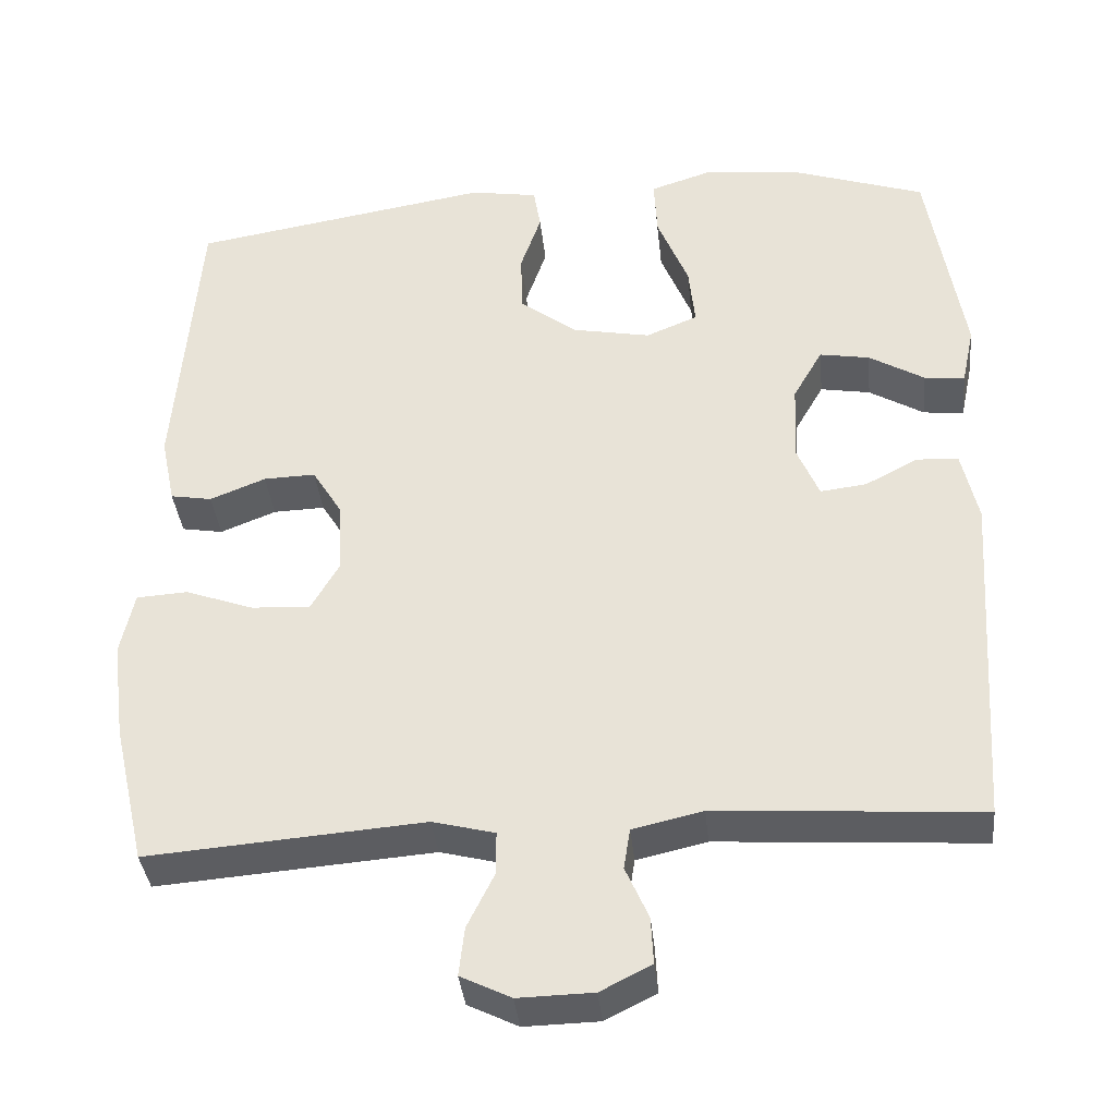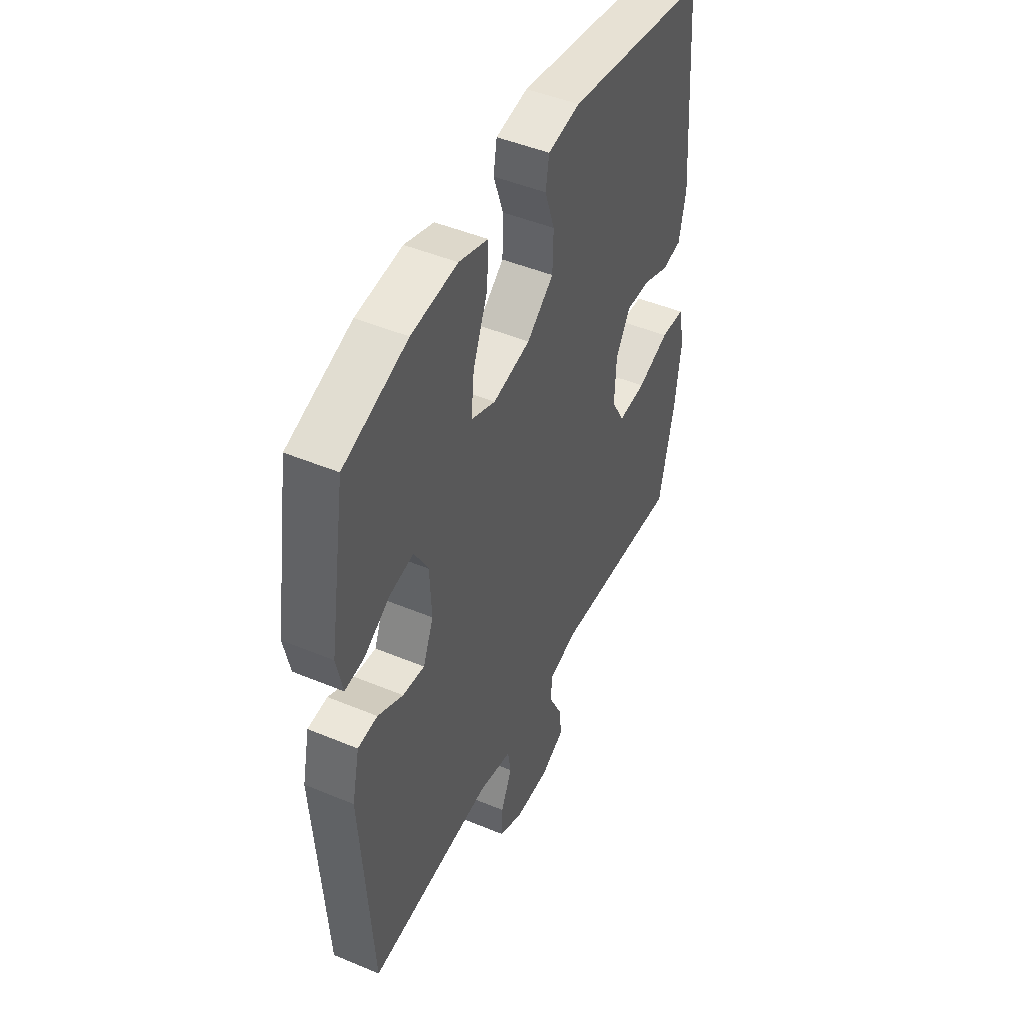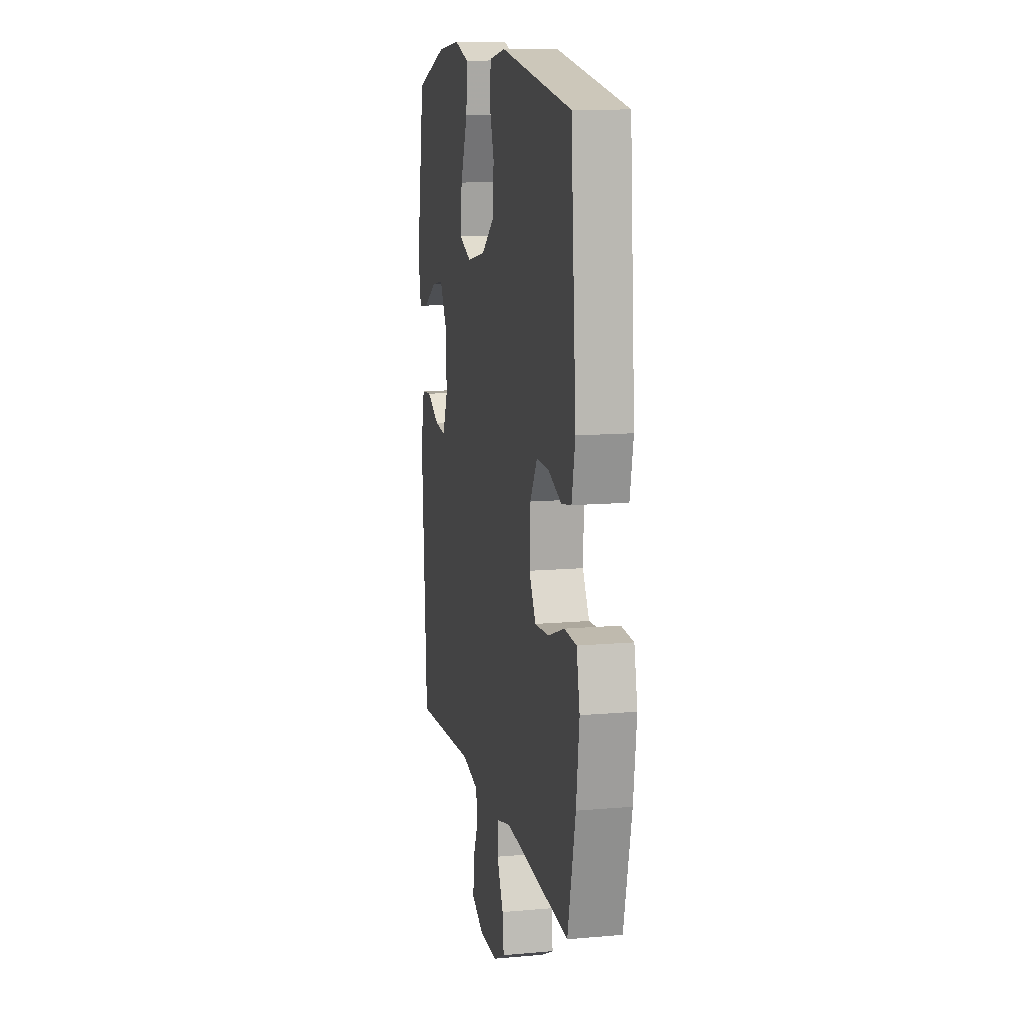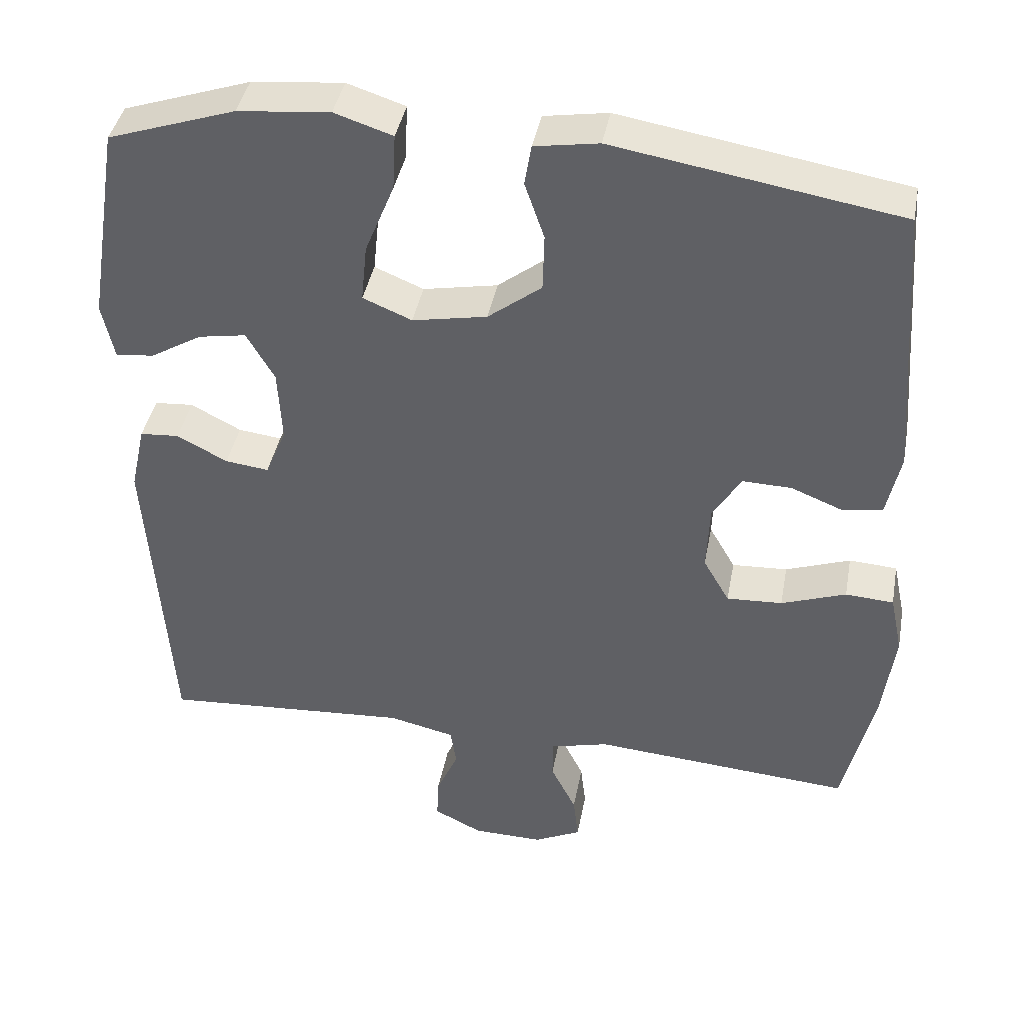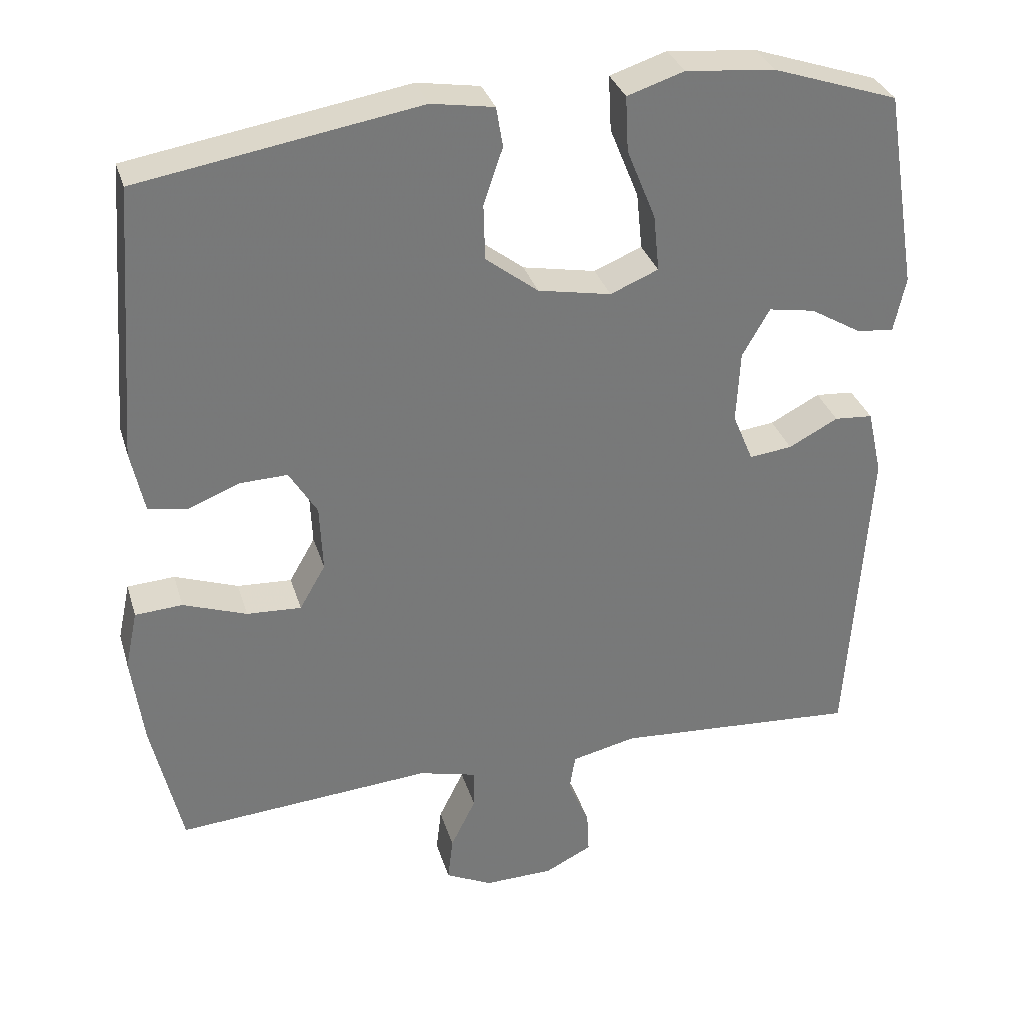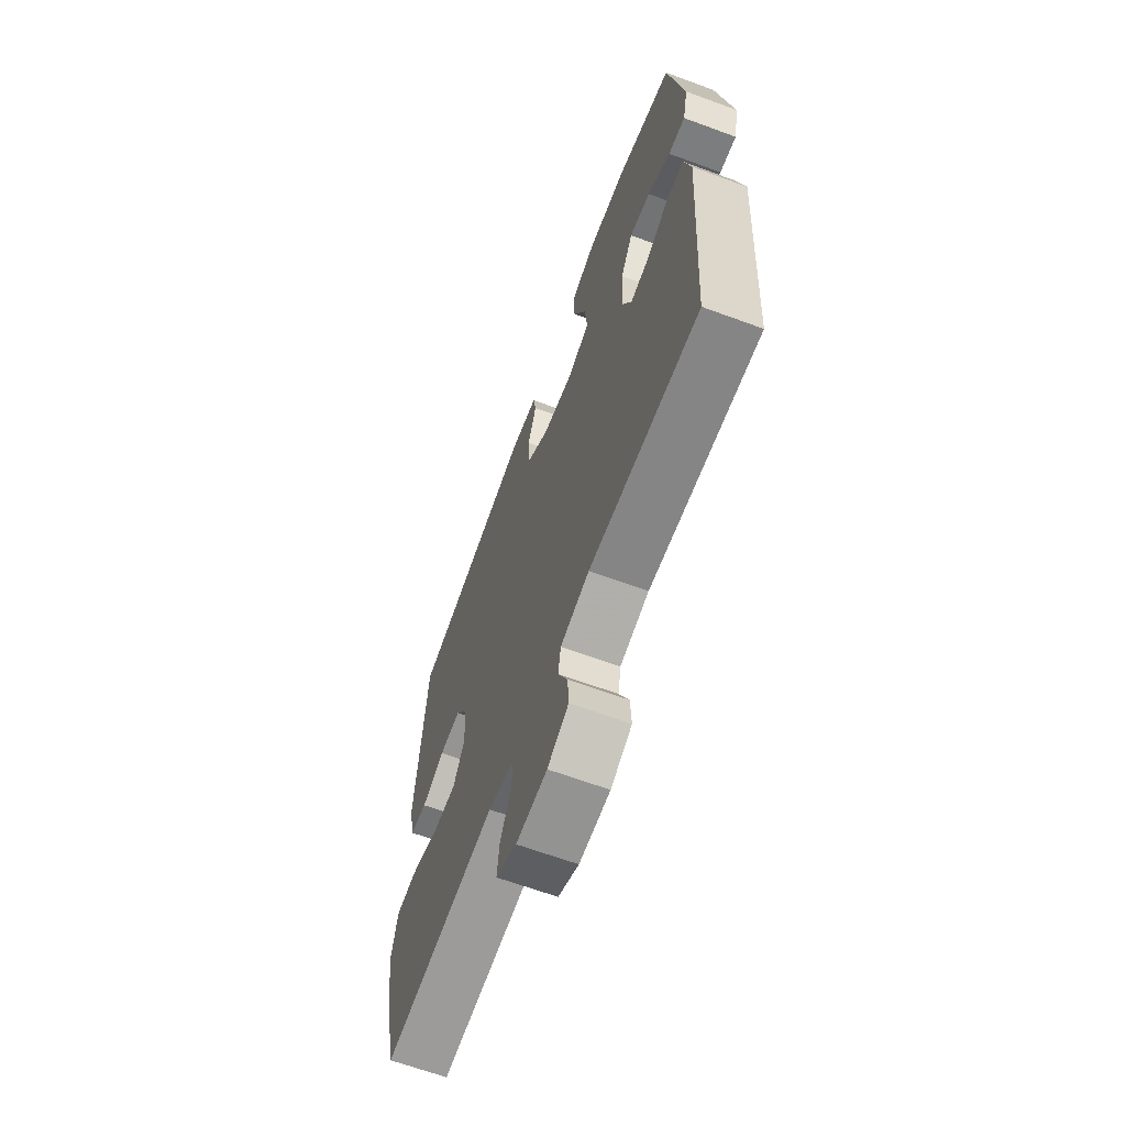
<metadata>
{"format":"obj","ext":"obj","renderer":"f3d","projection":"perspective","resolution":1024,"background":"white","views":[{"elev":-37.2,"azim":-174.2,"up":"+Z"},{"elev":47.0,"azim":-64.7,"up":"+Z"},{"elev":11.9,"azim":78.1,"up":"+Z"},{"elev":41.1,"azim":10.5,"up":"+Z"},{"elev":32.5,"azim":164.1,"up":"+Z"},{"elev":-65.5,"azim":-110.3,"up":"+Z"}]}
</metadata>
<code>
v 0.5 0.07 0.5
v 0.528 0.07 0.13
v 0.51 0.07 0.044
v 0.458 0.07 0.035
v 0.388 0.07 0.063
v 0.323 0.07 0.065
v 0.285 0.07 0.003
v 0.281 0.07 -0.088
v 0.316 0.07 -0.149
v 0.39 0.07 -0.145
v 0.476 0.07 -0.114
v 0.54 0.07 -0.118
v 0.557 0.07 -0.198
v 0.541 0.07 -0.321
v 0.5 0.07 -0.5
v 0.153 0.07 -0.473
v 0.075 0.07 -0.493
v 0.075 0.07 -0.547
v 0.109 0.07 -0.616
v 0.116 0.07 -0.677
v 0.053 0.07 -0.708
v -0.041 0.07 -0.706
v -0.105 0.07 -0.674
v -0.102 0.07 -0.615
v -0.073 0.07 -0.549
v -0.081 0.07 -0.498
v -0.169 0.07 -0.478
v -0.5 0.07 -0.5
v -0.528 0.07 -0.068
v -0.508 0.07 0.022
v -0.456 0.07 0.026
v -0.389 0.07 -0.009
v -0.331 0.07 -0.016
v -0.303 0.07 0.051
v -0.308 0.07 0.149
v -0.345 0.07 0.214
v -0.408 0.07 0.203
v -0.477 0.07 0.162
v -0.528 0.07 0.156
v -0.544 0.07 0.231
v -0.5 0.07 0.5
v -0.331 0.07 0.557
v -0.209 0.07 0.569
v -0.132 0.07 0.544
v -0.136 0.07 0.469
v -0.175 0.07 0.373
v -0.183 0.07 0.296
v -0.118 0.07 0.269
v -0.019 0.07 0.288
v 0.052 0.07 0.343
v 0.054 0.07 0.419
v 0.028 0.07 0.495
v 0.037 0.07 0.549
v 0.122 0.07 0.563
v 0.5 0 0.5
v 0.528 0 0.13
v 0.51 0 0.044
v 0.458 0 0.035
v 0.388 0 0.063
v 0.323 0 0.065
v 0.285 0 0.003
v 0.281 0 -0.088
v 0.316 0 -0.149
v 0.39 0 -0.145
v 0.476 0 -0.114
v 0.54 0 -0.118
v 0.557 0 -0.198
v 0.541 0 -0.321
v 0.5 0 -0.5
v 0.153 0 -0.473
v 0.075 0 -0.493
v 0.075 0 -0.547
v 0.109 0 -0.616
v 0.116 0 -0.677
v 0.053 0 -0.708
v -0.041 0 -0.706
v -0.105 0 -0.674
v -0.102 0 -0.615
v -0.073 0 -0.549
v -0.081 0 -0.498
v -0.169 0 -0.478
v -0.5 0 -0.5
v -0.528 0 -0.068
v -0.508 0 0.022
v -0.456 0 0.026
v -0.389 0 -0.009
v -0.331 0 -0.016
v -0.303 0 0.051
v -0.308 0 0.149
v -0.345 0 0.214
v -0.408 0 0.203
v -0.477 0 0.162
v -0.528 0 0.156
v -0.544 0 0.231
v -0.5 0 0.5
v -0.331 0 0.557
v -0.209 0 0.569
v -0.132 0 0.544
v -0.136 0 0.469
v -0.175 0 0.373
v -0.183 0 0.296
v -0.118 0 0.269
v -0.019 0 0.288
v 0.052 0 0.343
v 0.054 0 0.419
v 0.028 0 0.495
v 0.037 0 0.549
v 0.122 0 0.563
f 51 52 53 54
f 50 51 54 1
f 49 50 1 2
f 48 49 2 3
f 43 44 45 46
f 43 46 47
f 42 43 47
f 41 42 47
f 40 41 47
f 37 38 39 40
f 36 37 40 47
f 35 36 47 48
f 29 30 31 32
f 27 28 29 32
f 26 27 32 33
f 22 23 24 25
f 22 25 26
f 21 22 26
f 18 19 20 21
f 17 18 21 26
f 16 17 26 33
f 10 11 12 13
f 9 10 13 14
f 48 3 4 5
f 48 5 6
f 34 35 48 6
f 33 34 6 7
f 16 33 7 8
f 9 14 15 16
f 8 9 16
f 108 107 106 105
f 55 108 105 104
f 56 55 104 103
f 57 56 103 102
f 100 99 98 97
f 101 100 97
f 101 97 96
f 101 96 95
f 101 95 94
f 94 93 92 91
f 101 94 91 90
f 102 101 90 89
f 86 85 84 83
f 86 83 82 81
f 87 86 81 80
f 79 78 77 76
f 80 79 76
f 80 76 75
f 75 74 73 72
f 80 75 72 71
f 87 80 71 70
f 67 66 65 64
f 68 67 64 63
f 59 58 57 102
f 60 59 102
f 60 102 89 88
f 61 60 88 87
f 62 61 87 70
f 70 69 68 63
f 70 63 62
f 1 55 56 2
f 2 56 57 3
f 3 57 58 4
f 4 58 59 5
f 5 59 60 6
f 6 60 61 7
f 7 61 62 8
f 8 62 63 9
f 9 63 64 10
f 10 64 65 11
f 11 65 66 12
f 12 66 67 13
f 13 67 68 14
f 14 68 69 15
f 15 69 70 16
f 16 70 71 17
f 17 71 72 18
f 18 72 73 19
f 19 73 74 20
f 20 74 75 21
f 21 75 76 22
f 22 76 77 23
f 23 77 78 24
f 24 78 79 25
f 25 79 80 26
f 26 80 81 27
f 27 81 82 28
f 28 82 83 29
f 29 83 84 30
f 30 84 85 31
f 31 85 86 32
f 32 86 87 33
f 33 87 88 34
f 34 88 89 35
f 35 89 90 36
f 36 90 91 37
f 37 91 92 38
f 38 92 93 39
f 39 93 94 40
f 40 94 95 41
f 41 95 96 42
f 42 96 97 43
f 43 97 98 44
f 44 98 99 45
f 45 99 100 46
f 46 100 101 47
f 47 101 102 48
f 48 102 103 49
f 49 103 104 50
f 50 104 105 51
f 51 105 106 52
f 52 106 107 53
f 53 107 108 54
f 54 108 55 1

</code>
